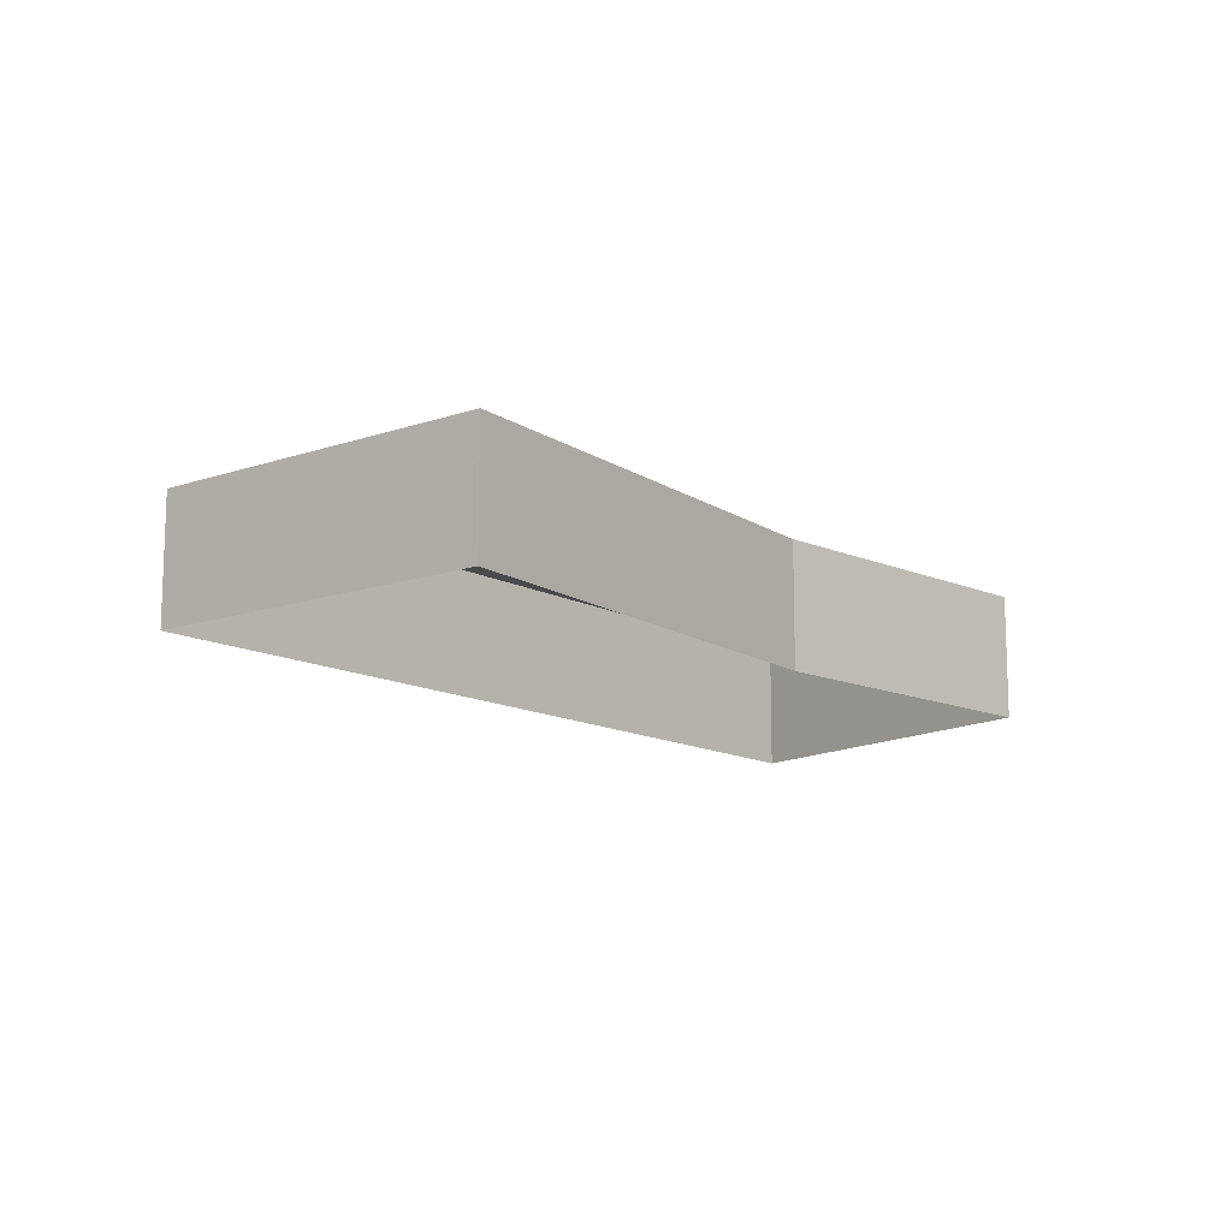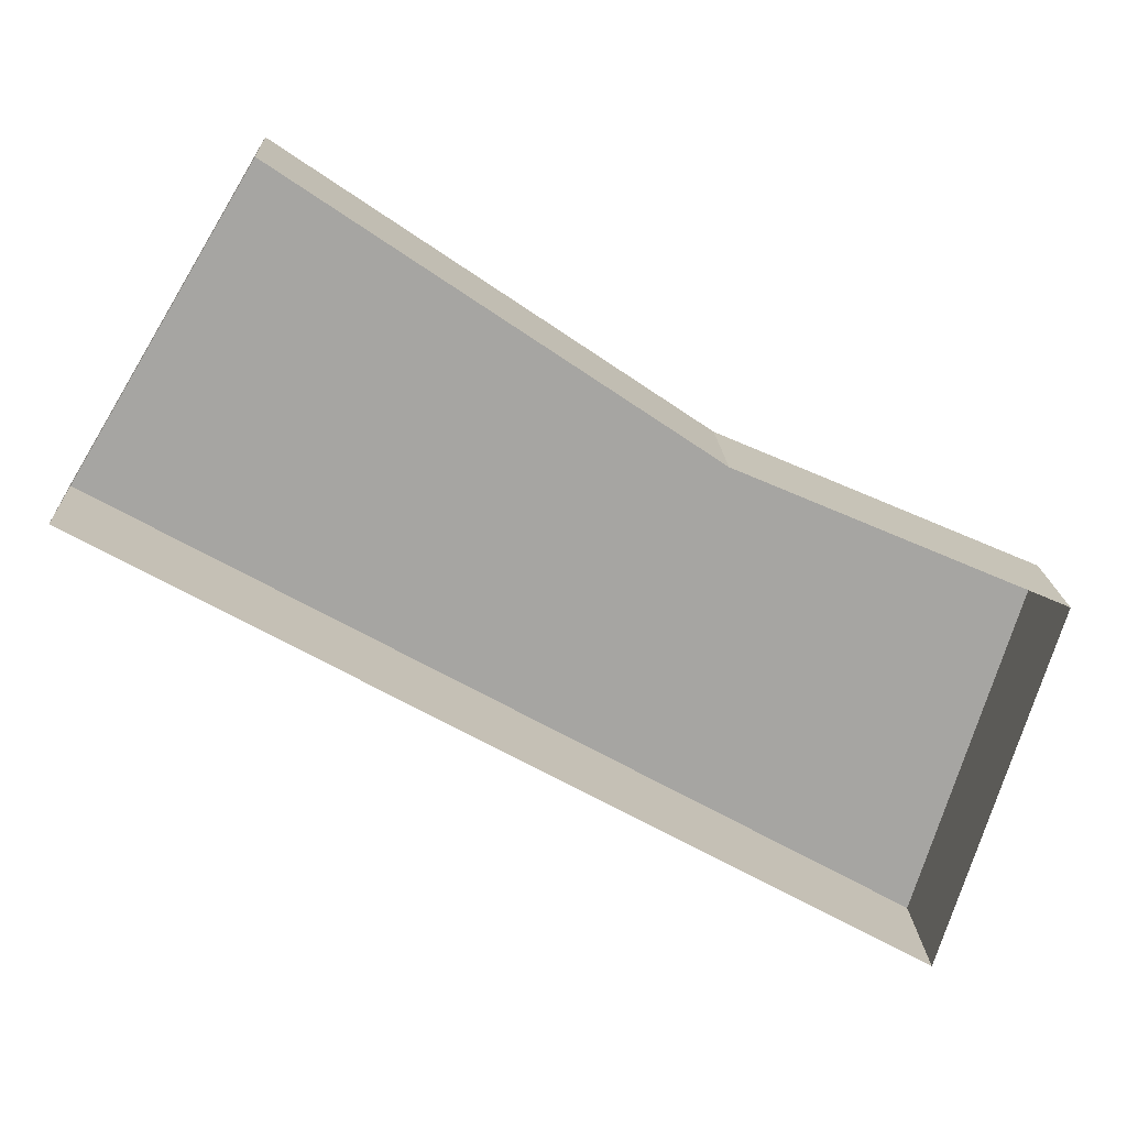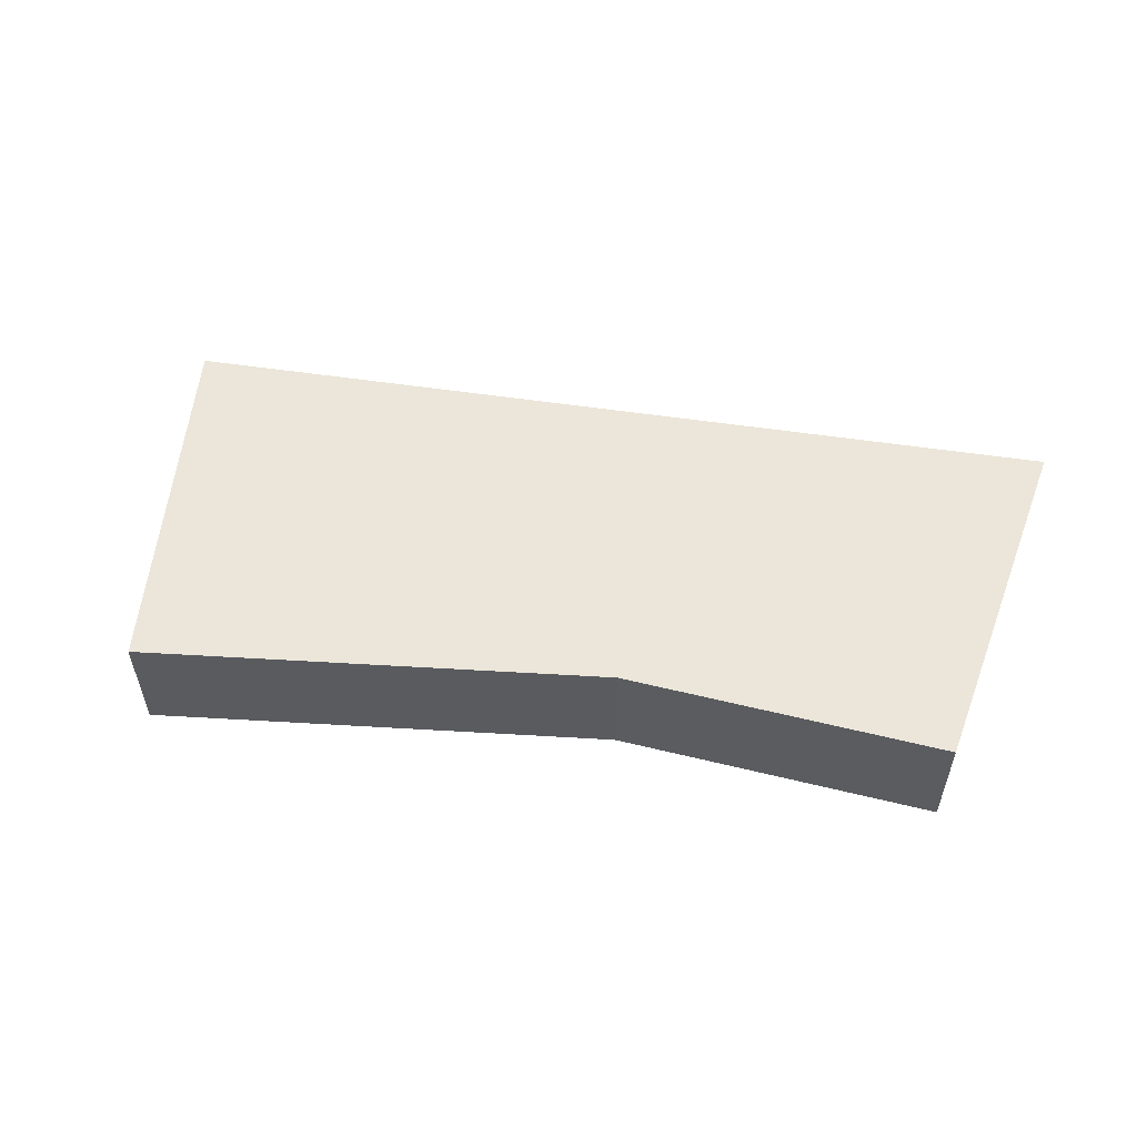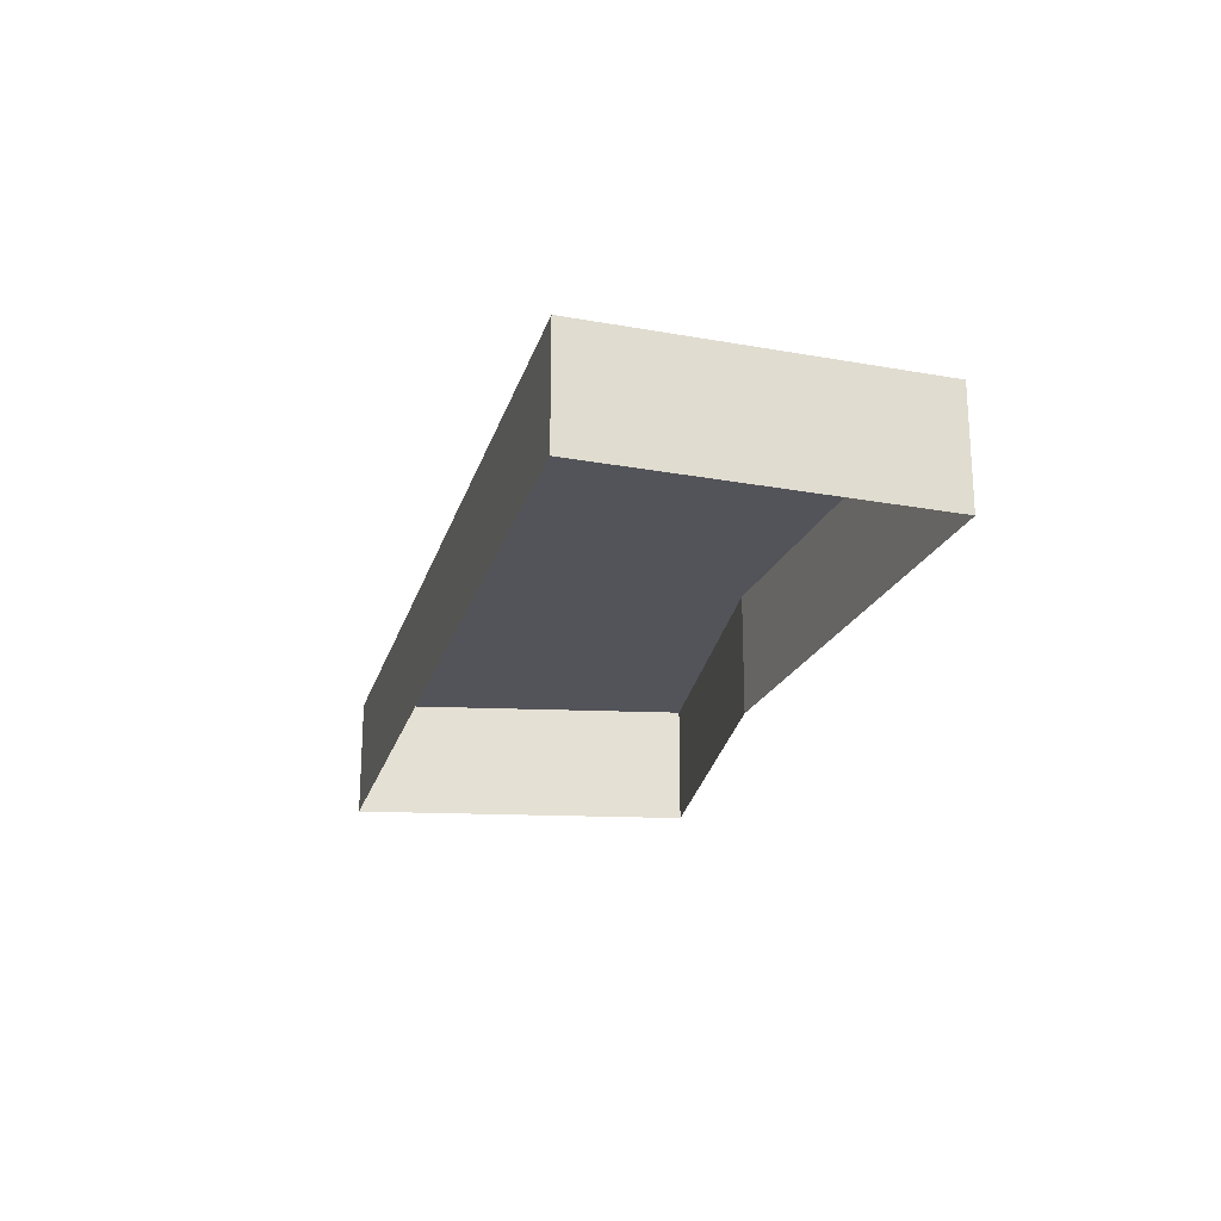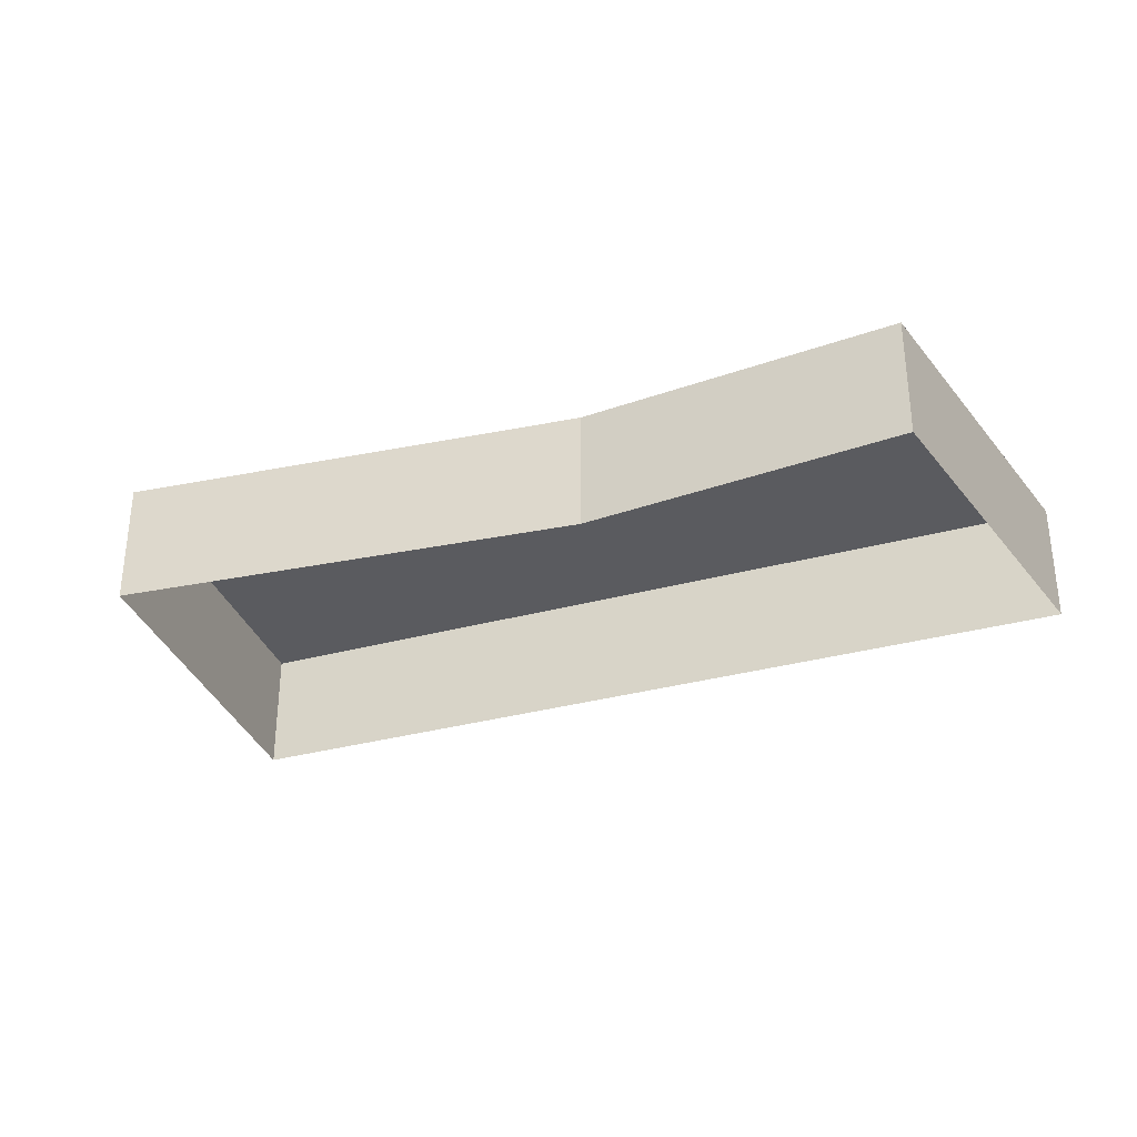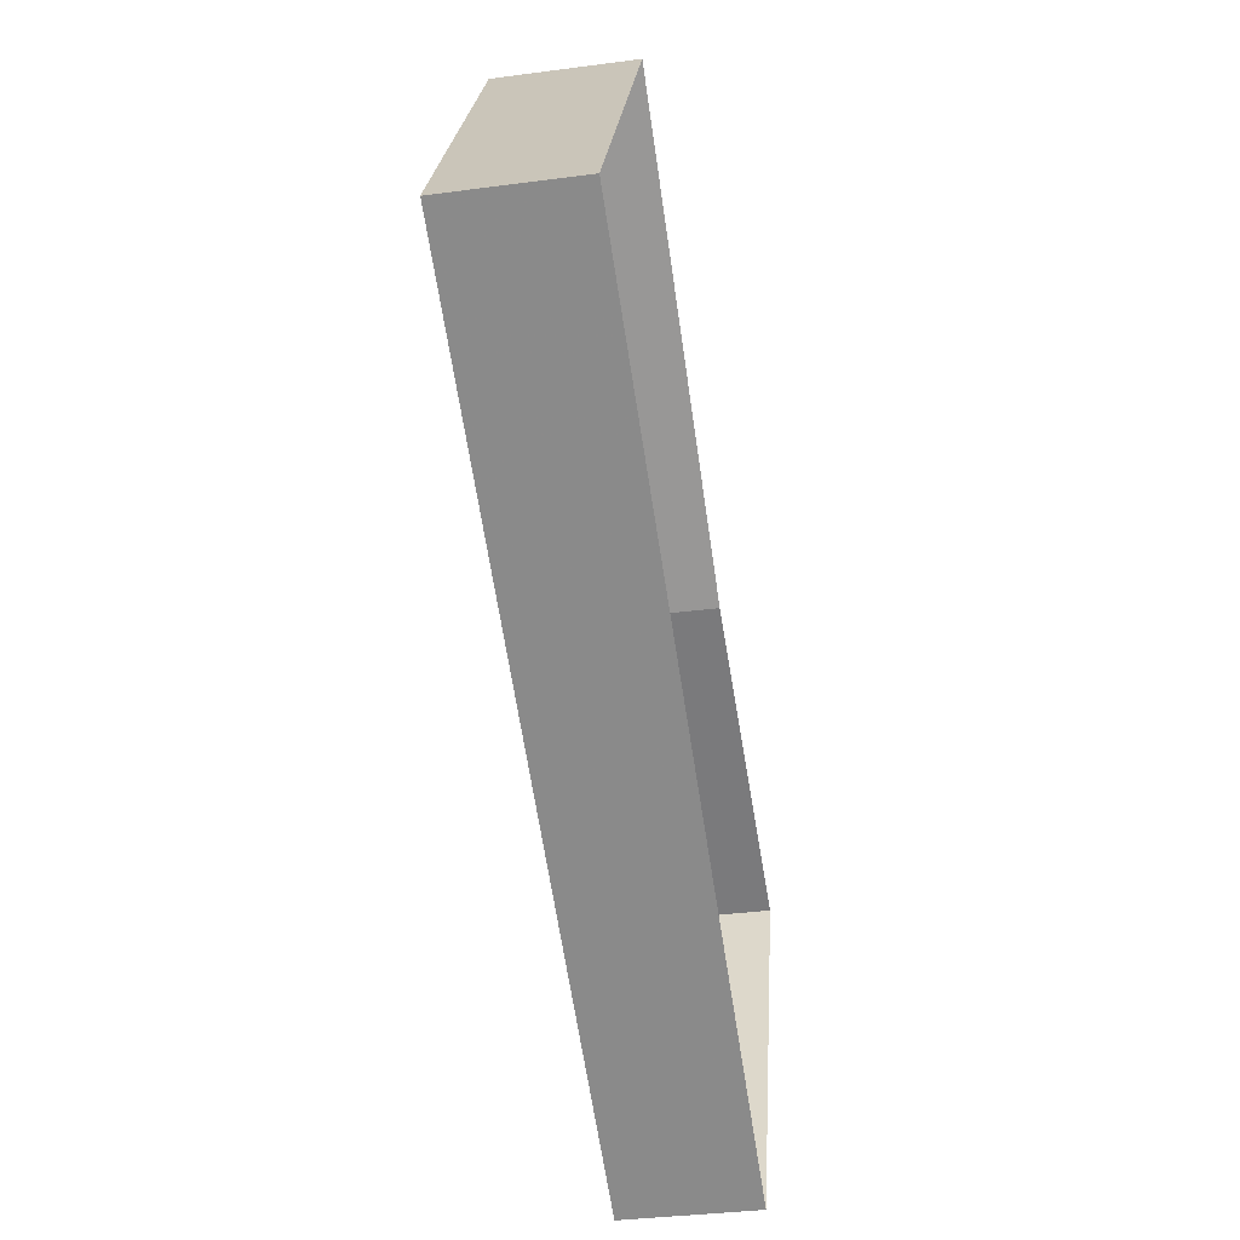
<metadata>
{"format":"obj","ext":"obj","renderer":"f3d","projection":"perspective","resolution":1024,"background":"white","views":[{"elev":-13.2,"azim":158.9,"up":"+Z"},{"elev":16.7,"azim":177.3,"up":"+Y"},{"elev":57.3,"azim":-142.4,"up":"+Z"},{"elev":-23.7,"azim":103.8,"up":"+Z"},{"elev":-33.5,"azim":-130.6,"up":"+Z"},{"elev":-35.6,"azim":100.0,"up":"+Y"}]}
</metadata>
<code>
v -8.871e+04 -9.959e+04 4.364
v -8.87e+04 -9.959e+04 4.364
v -8.871e+04 -9.96e+04 4.364
v -8.869e+04 -9.959e+04 4.364
v -8.87e+04 -9.958e+04 4.364
v -8.87e+04 -9.958e+04 6.591
v -8.87e+04 -9.959e+04 6.591
v -8.869e+04 -9.959e+04 6.591
v -8.871e+04 -9.96e+04 6.592
v -8.871e+04 -9.959e+04 6.591
f 1 2 3
f 3 2 4
f 2 5 4
f 6 7 8
f 7 9 8
f 7 10 9
f 10 1 3
f 9 10 3
f 6 4 5
f 6 8 4
f 6 5 2
f 7 6 2
f 8 3 4
f 8 9 3
f 7 2 1
f 10 7 1

</code>
